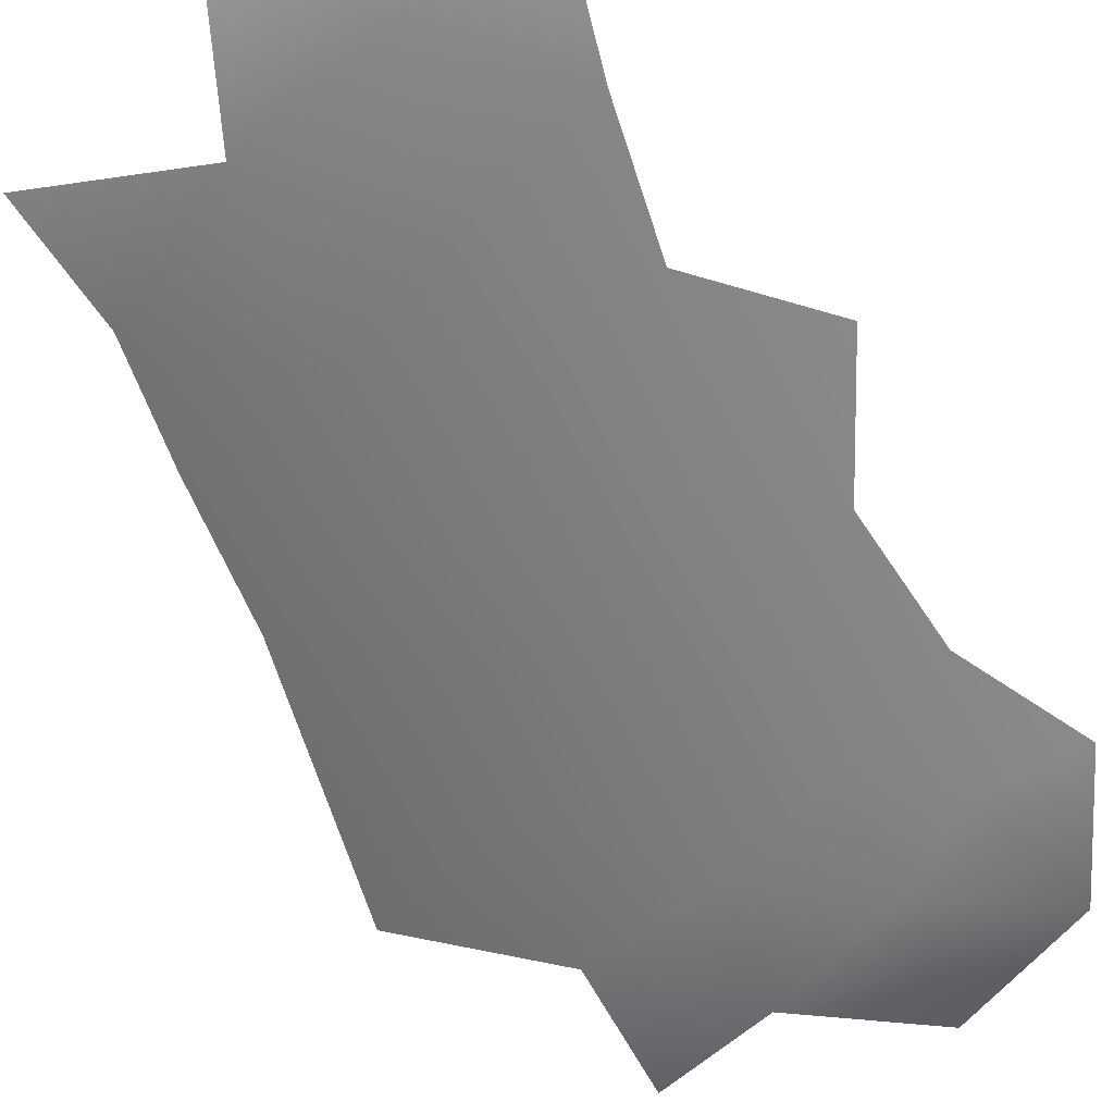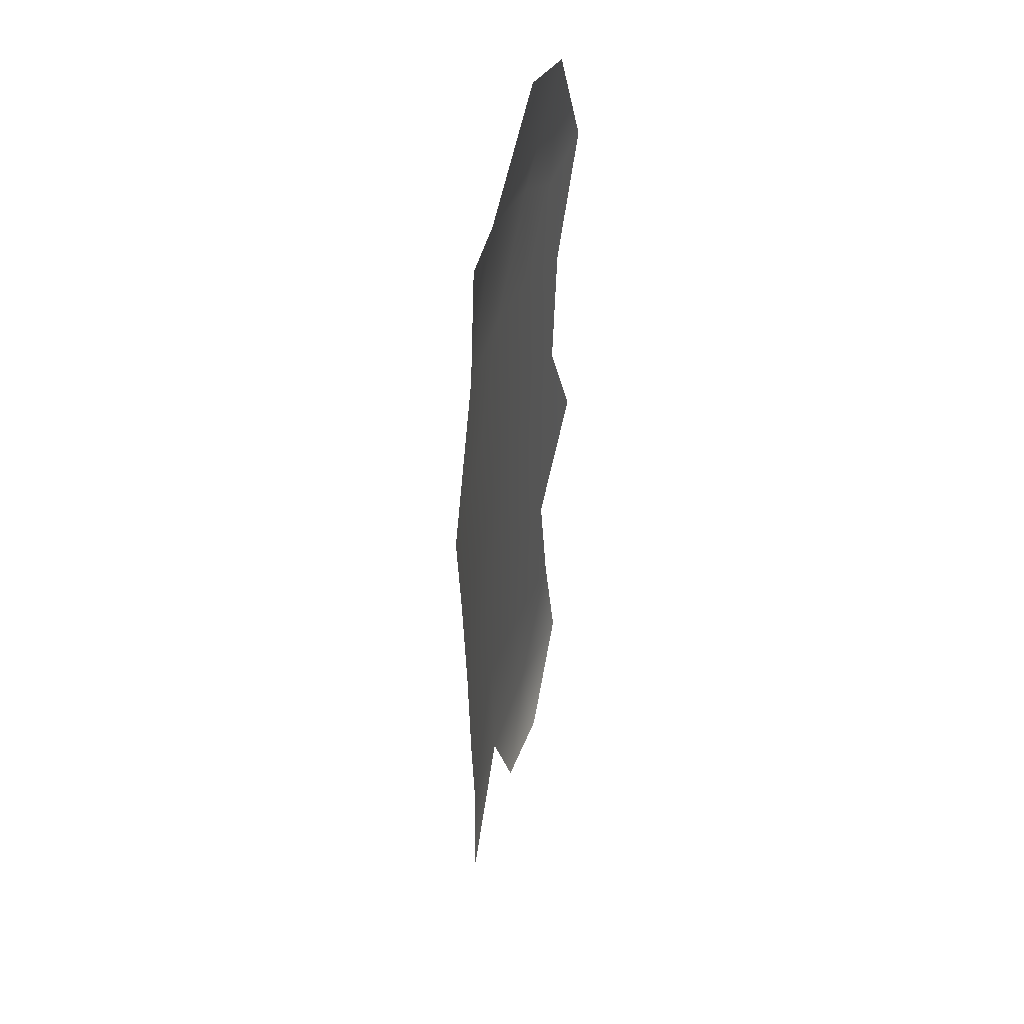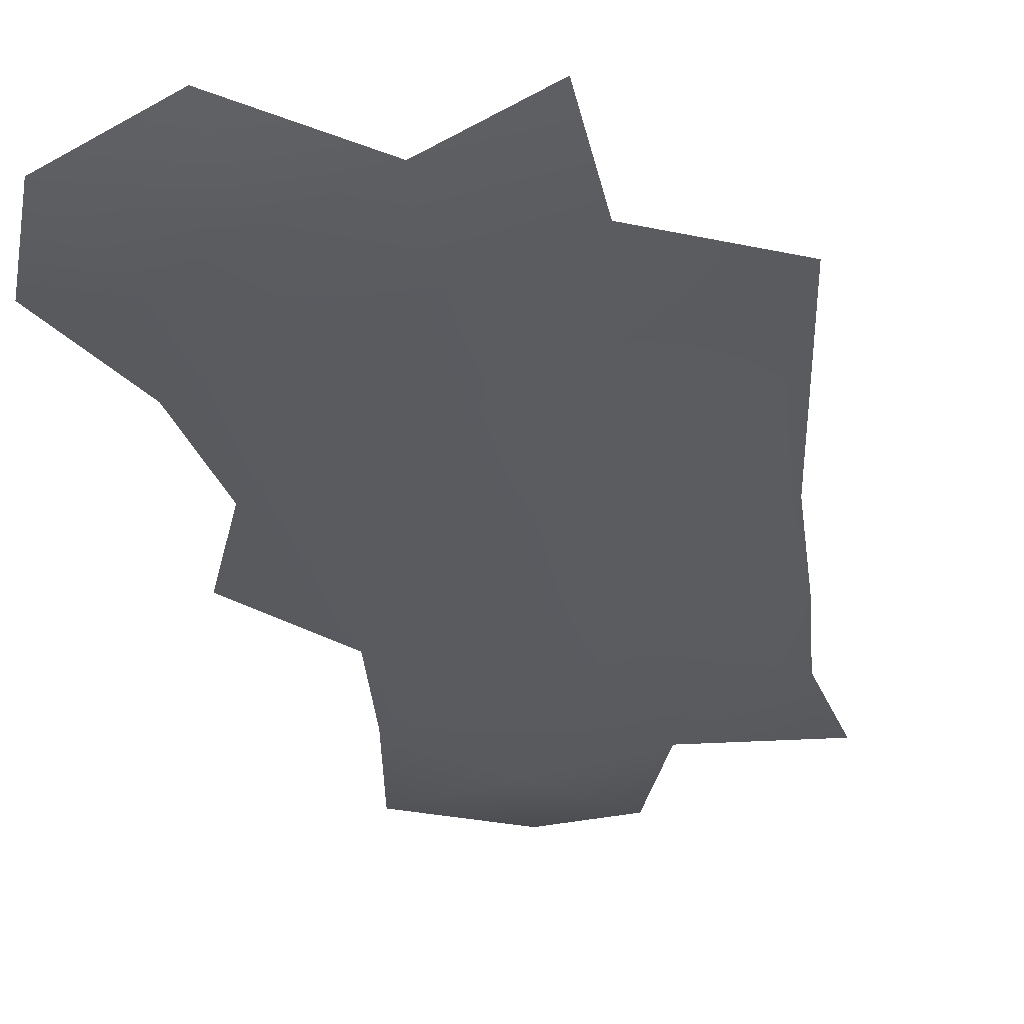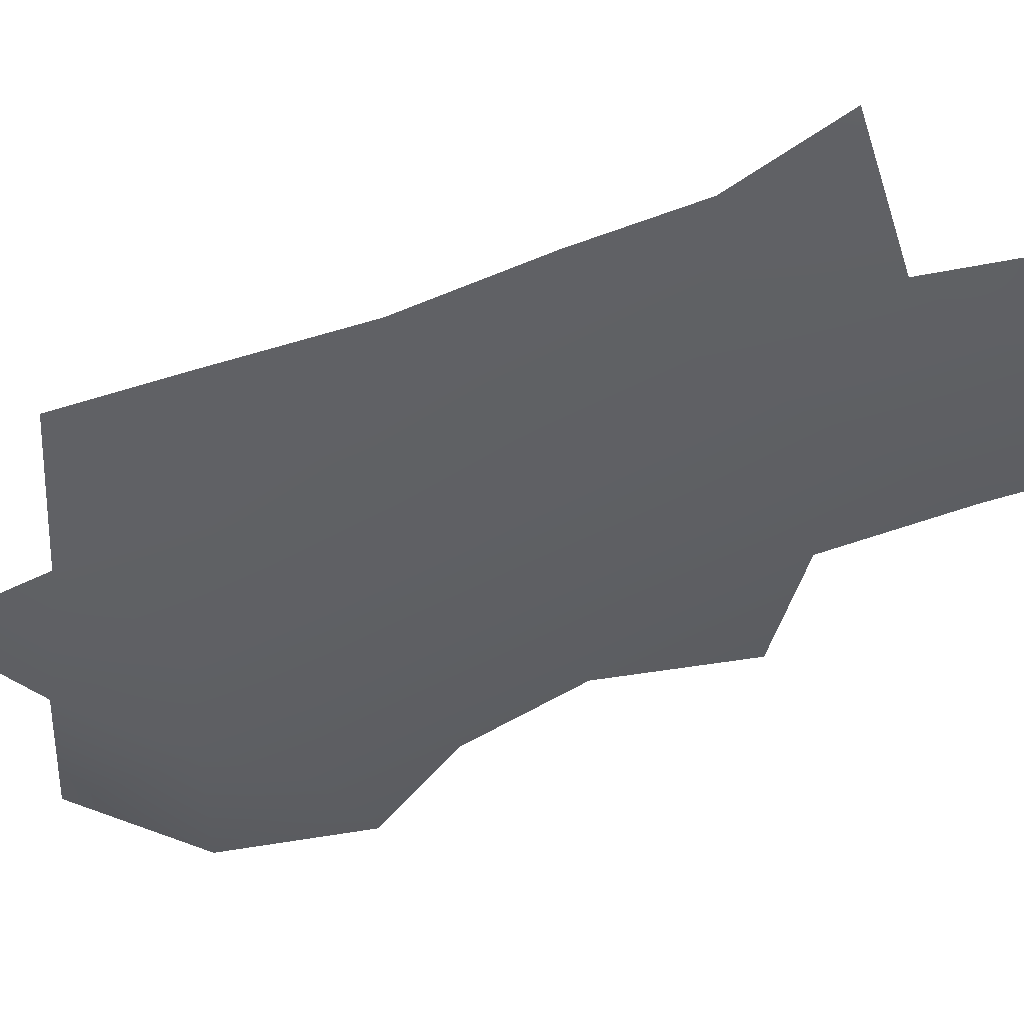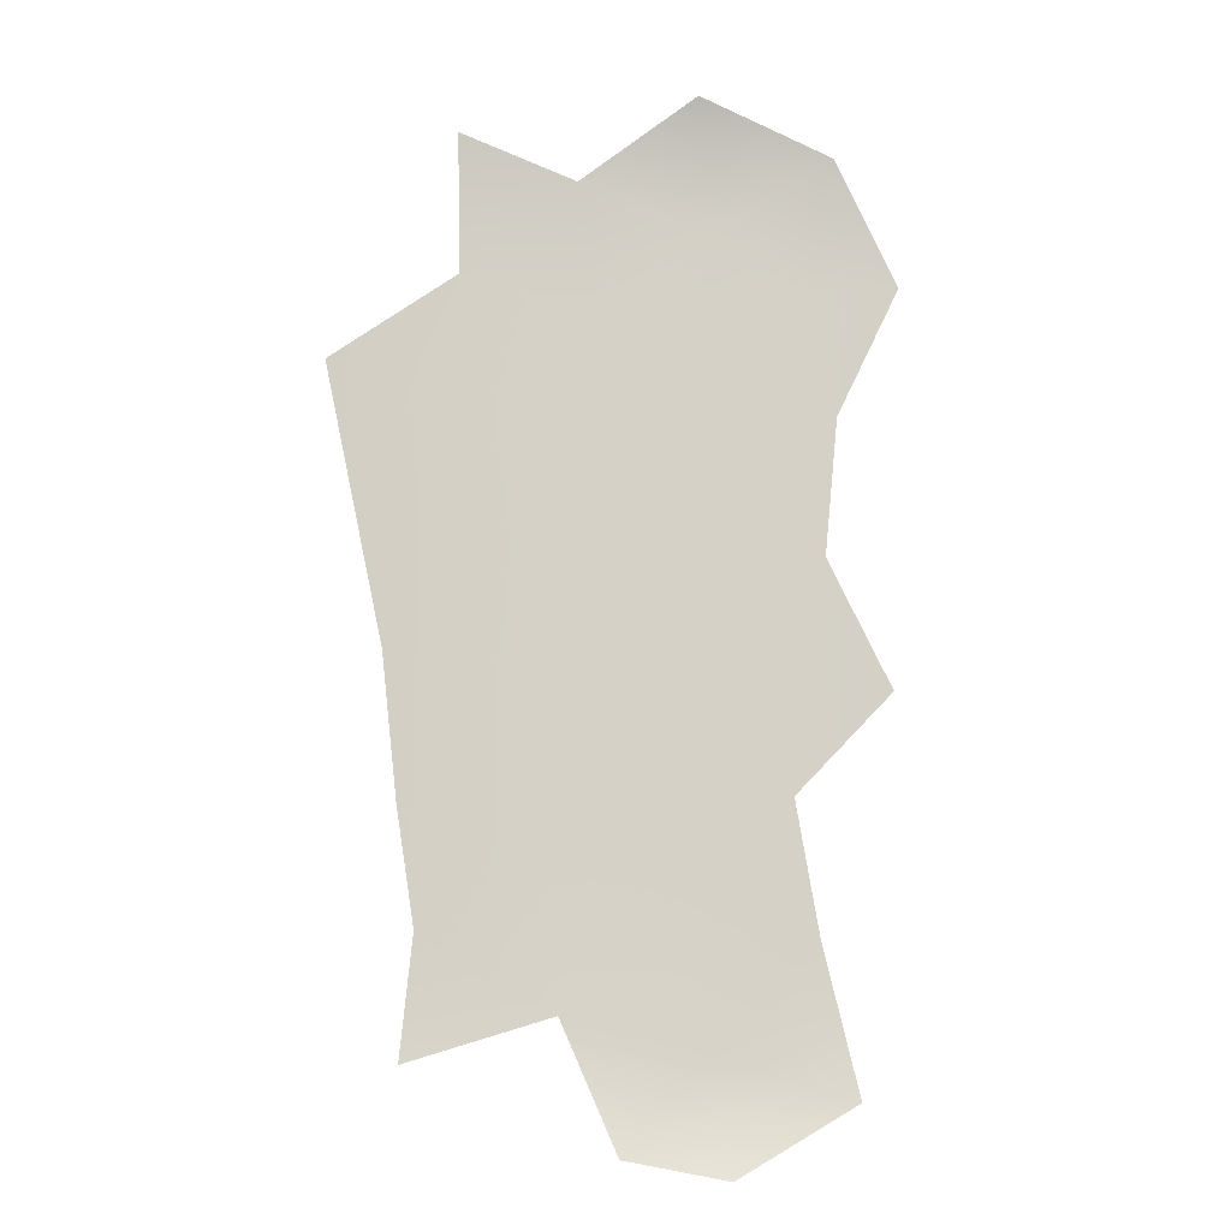
<metadata>
{"format":"obj","ext":"obj","renderer":"f3d","projection":"perspective","resolution":1024,"background":"white","views":[{"elev":-59.0,"azim":27.2,"up":"+Z"},{"elev":46.3,"azim":-76.6,"up":"+Y"},{"elev":-33.5,"azim":-166.2,"up":"+Z"},{"elev":-43.2,"azim":-55.9,"up":"+Z"},{"elev":-10.2,"azim":-6.5,"up":"+Y"}]}
</metadata>
<code>
v 12.46 3.071 7.078
v 11.85 3.341 7.076
v 11.91 2.704 7.032
v 11.31 2.937 7.02
v 10.78 3.123 7.073
v 10.58 -0.9081 7.077
v 11.24 -0.7084 7.025
v 11.49 -1.293 7.057
v 11.96 -1.383 7.092
v 11.89 -0.8644 7.033
v 12.51 -1.064 7.086
v 12.68 0.6679 7.107
v 12.25 0.2145 7.057
v 12.39 1.255 7.071
v 12.05 0.8563 7.041
v 11.95 1.506 7.035
v 10.56 0.1683 7.075
v 10.49 0.8141 7.083
v 11.05 0.6433 7.034
v 11.5 1.746 7.021
v 11.57 1.155 7.022
v 11.05 1.287 7.033
v 10.93 1.876 7.04
v 12.35 -0.392 7.067
v 12.73 2.465 7.114
v 12.45 1.883 7.077
v 12.31 2.448 7.061
v 11.77 -0.2096 7.026
v 11.4 2.33 7.021
v 11.91 2.137 7.032
v 11.68 0.476 7.023
v 10.64 -0.3601 7.067
v 11.17 0.03785 7.028
v 10.8 2.486 7.049
v 10.22 2.06 7.12
v 10.34 1.519 7.107
f 1 3 2
f 2 3 4
f 9 8 10
f 11 9 10
f 14 15 16
f 17 18 19
f 8 7 10
f 20 21 22
f 36 23 22
f 25 26 27
f 24 10 28
f 29 3 30
f 21 20 16
f 21 31 19
f 32 33 7
f 29 23 34
f 19 33 17
f 26 14 16
f 14 12 15
f 28 31 13
f 15 13 31
f 33 31 28
f 23 36 35
f 13 15 12
f 26 16 30
f 15 31 21
f 29 20 23
f 22 23 20
f 19 22 21
f 18 22 19
f 22 18 36
f 10 24 11
f 1 27 3
f 27 1 25
f 30 27 26
f 27 30 3
f 13 24 28
f 3 29 4
f 29 30 20
f 21 16 15
f 30 16 20
f 31 33 19
f 7 28 10
f 7 33 28
f 6 32 7
f 33 32 17
f 4 34 5
f 34 4 29
f 35 34 23

</code>
